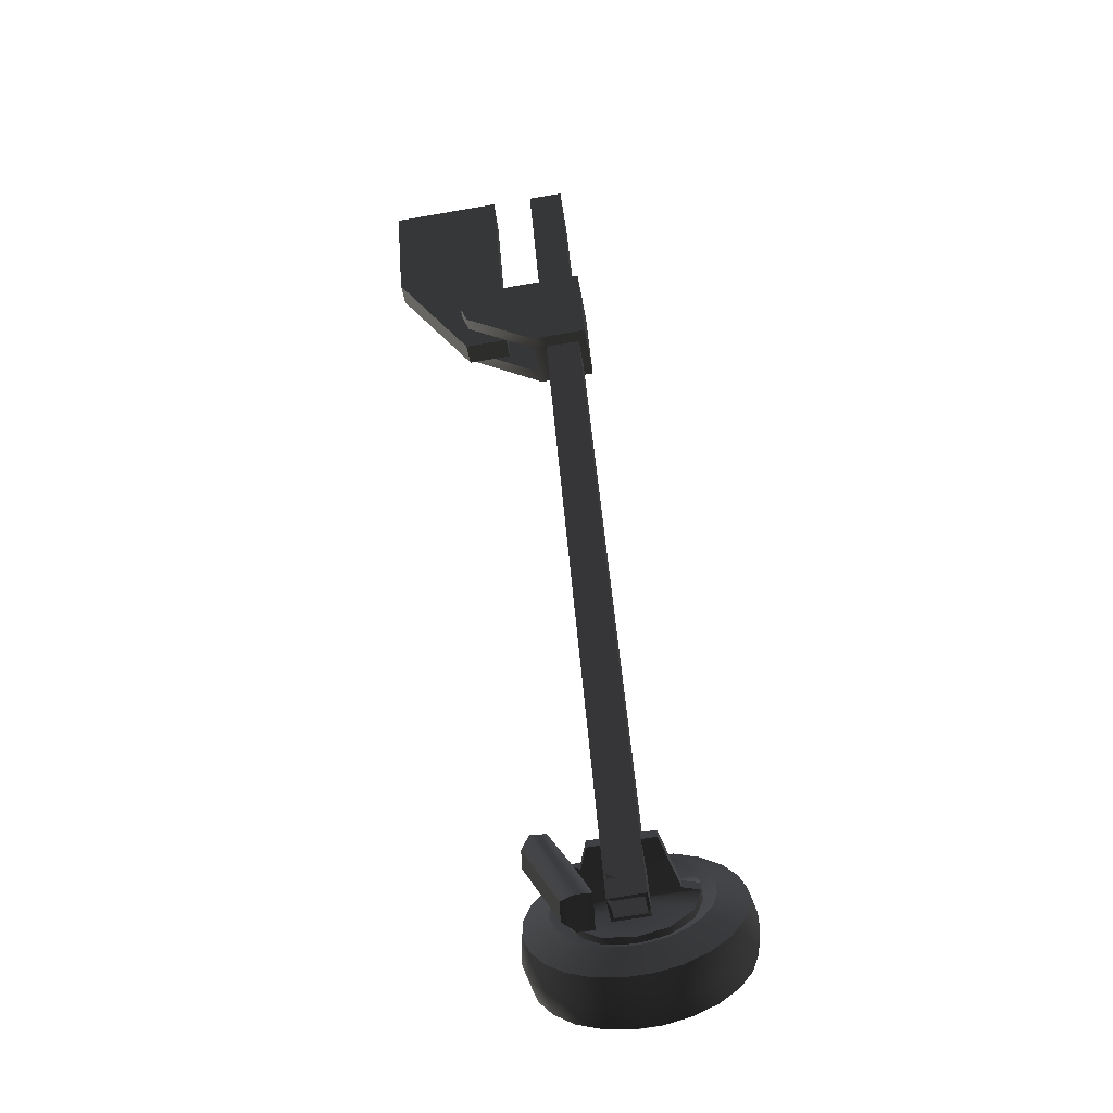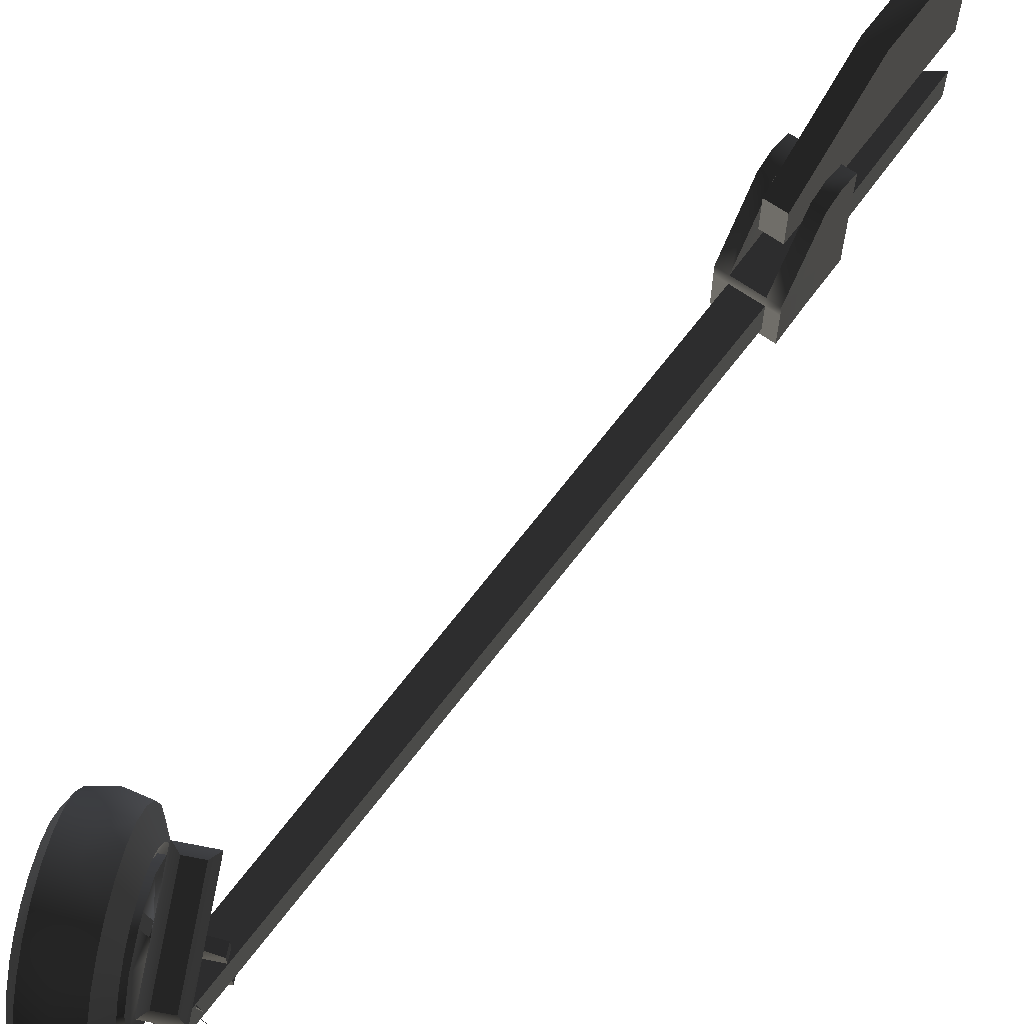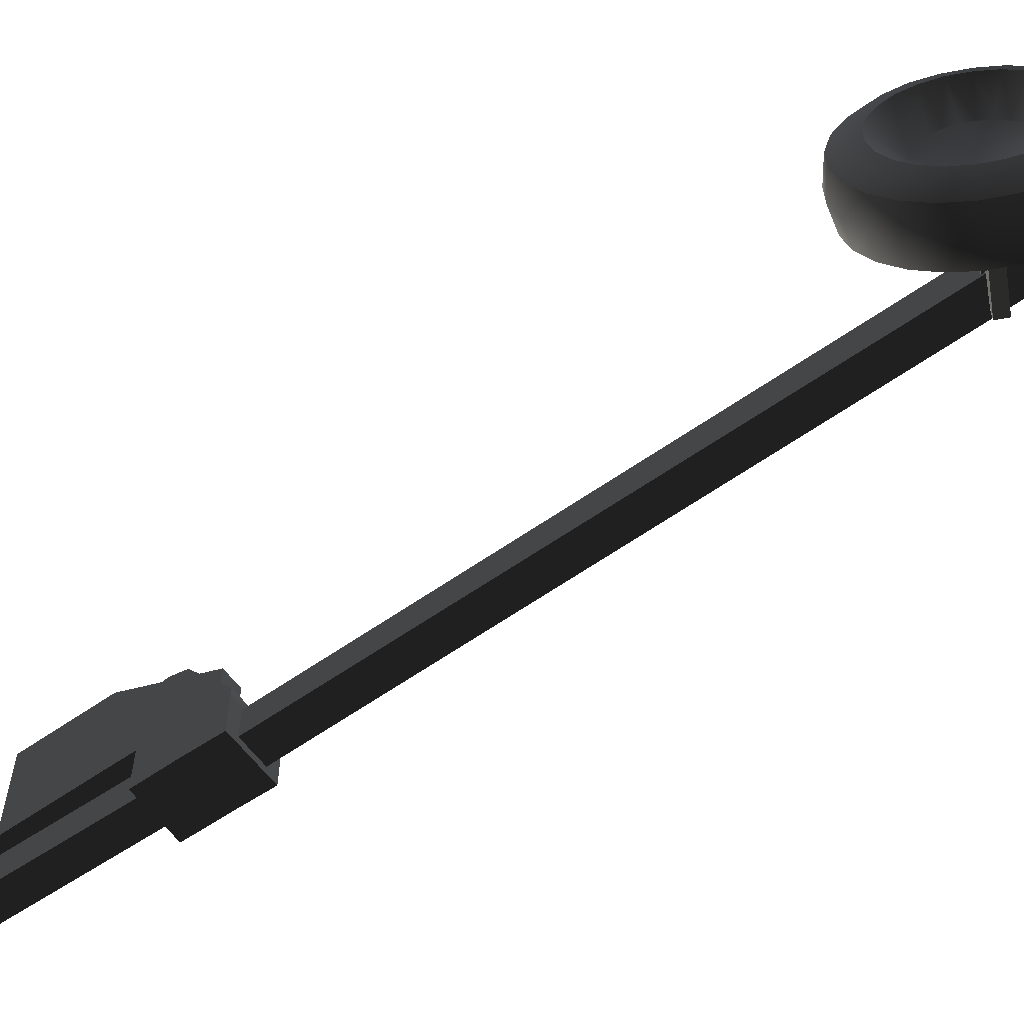
<metadata>
{"format":"obj","ext":"obj","renderer":"f3d","projection":"perspective","resolution":1024,"background":"white","views":[{"elev":-69.1,"azim":99.8,"up":"+Y"},{"elev":63.7,"azim":10.8,"up":"+Z"},{"elev":-59.0,"azim":-79.5,"up":"+Z"}]}
</metadata>
<code>
o lg_L02_pivot
v -0.01929 -0.03918 0.01986
v -0.0193 -0.03999 0.02187
v -0.01929 -0.03945 0.02201
v -0.01929 -0.03888 0.022
v -0.01928 -0.03834 0.02185
v -0.01928 -0.03785 0.02157
v -0.01928 -0.03746 0.02117
v -0.01928 -0.03718 0.02067
v -0.01928 -0.03704 0.02013
v -0.01928 -0.03704 0.01956
v -0.01928 -0.03719 0.01902
v -0.01928 -0.03748 0.01853
v -0.01928 -0.03788 0.01814
v -0.01928 -0.03837 0.01786
v -0.01929 -0.03892 0.01772
v -0.01929 -0.03948 0.01772
v -0.0193 -0.04003 0.01787
v -0.0193 -0.04051 0.01816
v -0.0193 -0.04091 0.01856
v -0.0193 -0.04119 0.01905
v -0.0193 -0.04133 0.0196
v -0.0193 -0.04132 0.02016
v -0.0193 -0.04117 0.02071
v -0.0193 -0.04089 0.02119
v -0.0193 -0.04049 0.02159
v -0.02119 -0.03887 0.02201
v -0.02119 -0.03917 0.01986
v -0.02118 -0.03784 0.02157
v -0.02119 -0.03833 0.02185
v -0.0212 -0.03943 0.02201
v -0.0212 -0.03998 0.02187
v -0.0212 -0.04047 0.02159
v -0.02121 -0.04087 0.02119
v -0.02121 -0.04116 0.02071
v -0.02121 -0.04131 0.02016
v -0.02121 -0.04132 0.0196
v -0.02121 -0.04117 0.01905
v -0.02121 -0.0409 0.01856
v -0.0212 -0.0405 0.01816
v -0.0212 -0.04001 0.01787
v -0.0212 -0.03947 0.01772
v -0.02119 -0.03891 0.01772
v -0.02119 -0.03836 0.01786
v -0.02119 -0.03787 0.01814
v -0.02118 -0.03747 0.01853
v -0.02118 -0.03718 0.01902
v -0.02118 -0.03703 0.01956
v -0.02118 -0.03702 0.02013
v -0.02118 -0.03717 0.02067
v -0.02118 -0.03744 0.02117
v -0.01938 -0.03737 0.02414
v -0.01939 -0.03854 0.02446
v -0.02057 -0.0385 0.0247
v -0.02056 -0.03727 0.02436
v -0.01938 -0.03632 0.02352
v -0.02055 -0.03617 0.02372
v -0.02172 -0.03543 0.02268
v -0.02054 -0.03527 0.02281
v -0.02173 -0.03629 0.02355
v -0.02172 -0.03483 0.02162
v -0.02054 -0.03464 0.0217
v -0.02171 -0.03452 0.02044
v -0.02054 -0.03432 0.02046
v -0.02171 -0.03453 0.01922
v -0.02054 -0.03433 0.01919
v -0.02172 -0.03486 0.01804
v -0.02054 -0.03467 0.01796
v -0.02172 -0.03548 0.01699
v -0.02055 -0.03532 0.01686
v -0.02173 -0.03635 0.01613
v -0.02055 -0.03623 0.01596
v -0.02173 -0.03741 0.01553
v -0.02056 -0.03734 0.01533
v -0.02174 -0.03859 0.01522
v -0.02057 -0.03858 0.01501
v -0.02175 -0.03981 0.01523
v -0.02058 -0.03985 0.01502
v -0.02176 -0.04099 0.01556
v -0.02058 -0.04108 0.01536
v -0.02176 -0.04204 0.01617
v -0.02059 -0.04218 0.01601
v -0.02177 -0.0429 0.01705
v -0.0206 -0.04308 0.01692
v -0.02177 -0.0435 0.01811
v -0.0206 -0.04371 0.01803
v -0.02178 -0.04381 0.01929
v -0.0206 -0.04403 0.01927
v -0.01943 -0.04378 0.02051
v -0.01943 -0.04379 0.0193
v -0.0206 -0.04402 0.02054
v -0.0206 -0.04368 0.02177
v -0.01943 -0.04346 0.02167
v -0.01942 -0.04285 0.02272
v -0.0206 -0.04303 0.02287
v -0.02059 -0.04212 0.02376
v -0.01942 -0.04198 0.02357
v -0.02058 -0.04101 0.02439
v -0.01941 -0.04093 0.02417
v -0.02057 -0.03977 0.02471
v -0.0194 -0.03975 0.02447
v -0.0188 -0.03961 0.02326
v -0.01879 -0.03871 0.02325
v -0.01879 -0.03785 0.02301
v -0.01878 -0.03708 0.02256
v -0.01878 -0.03646 0.02192
v -0.01937 -0.03547 0.02266
v -0.01878 -0.03602 0.02115
v -0.01937 -0.03488 0.0216
v -0.01877 -0.03579 0.02028
v -0.01937 -0.03457 0.02043
v -0.01937 -0.03458 0.01922
v -0.01877 -0.0358 0.01939
v -0.01937 -0.0349 0.01806
v -0.01878 -0.03604 0.01853
v -0.01937 -0.03552 0.01701
v -0.01878 -0.03649 0.01776
v -0.01938 -0.03638 0.01616
v -0.01878 -0.03713 0.01713
v -0.01939 -0.03744 0.01556
v -0.01879 -0.0379 0.01669
v -0.01939 -0.03861 0.01525
v -0.01879 -0.03877 0.01647
v -0.0194 -0.03983 0.01526
v -0.0188 -0.03966 0.01648
v -0.01941 -0.04099 0.01559
v -0.01881 -0.04052 0.01671
v -0.01942 -0.04204 0.0162
v -0.01881 -0.04129 0.01717
v -0.01942 -0.04289 0.01707
v -0.01882 -0.04192 0.0178
v -0.01943 -0.04349 0.01812
v -0.01882 -0.04236 0.01858
v -0.01882 -0.04258 0.01944
v -0.01882 -0.04257 0.02034
v -0.01882 -0.04234 0.0212
v -0.01882 -0.04188 0.02197
v -0.01881 -0.04125 0.02259
v -0.01881 -0.04047 0.02303
v -0.02174 -0.03852 0.0245
v -0.02216 -0.0386 0.02387
v -0.02216 -0.03758 0.02359
v -0.02173 -0.03734 0.02417
v -0.02175 -0.03974 0.02451
v -0.02217 -0.03966 0.02388
v -0.02176 -0.04092 0.0242
v -0.02218 -0.04068 0.02362
v -0.02176 -0.04198 0.0236
v -0.02218 -0.0416 0.0231
v -0.02177 -0.04286 0.02274
v -0.02219 -0.04236 0.02236
v -0.02177 -0.04347 0.02169
v -0.02219 -0.04289 0.02144
v -0.02178 -0.0438 0.02051
v -0.0222 -0.04318 0.02042
v -0.02234 -0.04255 0.02034
v -0.0222 -0.04318 0.01937
v -0.02235 -0.04256 0.01944
v -0.02219 -0.04292 0.01834
v -0.02234 -0.04233 0.01858
v -0.02219 -0.0424 0.01742
v -0.02234 -0.04189 0.0178
v -0.02219 -0.04166 0.01667
v -0.02234 -0.04127 0.01717
v -0.02218 -0.04074 0.01613
v -0.02233 -0.0405 0.01671
v -0.02217 -0.03973 0.01585
v -0.02233 -0.03964 0.01648
v -0.02217 -0.03867 0.01584
v -0.02232 -0.03874 0.01647
v -0.02231 -0.03788 0.01669
v -0.02216 -0.03764 0.01611
v -0.02231 -0.0371 0.01713
v -0.02215 -0.03672 0.01663
v -0.0223 -0.03647 0.01776
v -0.02215 -0.03597 0.01737
v -0.0223 -0.03601 0.01853
v -0.02214 -0.03544 0.01828
v -0.0223 -0.03577 0.01939
v -0.02214 -0.03515 0.0193
v -0.0223 -0.03577 0.02028
v -0.02214 -0.03514 0.02036
v -0.02214 -0.03541 0.02138
v -0.02215 -0.03593 0.0223
v -0.02215 -0.03667 0.02306
v -0.02232 -0.03869 0.02325
v -0.02231 -0.03783 0.02301
v -0.02232 -0.03958 0.02326
v -0.02233 -0.04045 0.02303
v -0.02234 -0.04122 0.02259
v -0.02234 -0.04186 0.02197
v -0.02234 -0.04231 0.0212
v -0.0223 -0.03599 0.02115
v -0.0223 -0.03643 0.02192
v -0.02231 -0.03706 0.02256
f 1 2 3 4
f 1 4 5
f 1 5 6 7
f 1 7 8
f 1 8 9 10
f 11 12 1 10
f 13 1 12
f 14 15 1 13
f 15 16 17 1
f 17 18 19 1
f 19 20 1
f 20 21 22 1
f 1 22 23
f 1 23 24 25
f 1 25 2
f 26 27 28 29
f 26 30 31 27
f 31 32 33 27
f 33 34 35 27
f 27 35 36 37
f 27 37 38
f 27 38 39 40
f 27 40 41 42
f 27 42 43 44
f 27 44 45 46
f 27 46 47 48
f 49 50 27 48
f 28 27 50
f 51 52 53 54
f 55 51 54 56
f 57 58 56 59
f 60 61 58 57
f 62 63 61 60
f 62 64 65 63
f 66 67 65 64
f 68 69 67 66
f 68 70 71 69
f 70 72 73 71
f 72 74 75 73
f 74 76 77 75
f 76 78 79 77
f 78 80 81 79
f 80 82 83 81
f 82 84 85 83
f 84 86 87 85
f 88 89 87 90
f 88 90 91 92
f 93 92 91 94
f 93 94 95 96
f 96 95 97 98
f 98 97 99 100
f 100 99 53 52
f 101 100 52 102
f 103 102 52 51
f 104 103 51 55
f 105 104 55 106
f 107 105 106 108
f 109 107 108 110
f 111 112 109 110
f 113 114 112 111
f 115 116 114 113
f 117 118 116 115
f 119 120 118 117
f 121 122 120 119
f 121 123 124 122
f 123 125 126 124
f 125 127 128 126
f 127 129 130 128
f 129 131 132 130
f 131 89 133 132
f 133 89 88 134
f 134 88 92 135
f 135 92 93 136
f 136 93 96 137
f 137 96 98 138
f 138 98 100 101
f 139 140 141 142
f 139 143 144 140
f 143 145 146 144
f 145 147 148 146
f 147 149 150 148
f 149 151 152 150
f 151 153 154 152
f 155 154 156 157
f 157 156 158 159
f 159 158 160 161
f 161 160 162 163
f 163 162 164 165
f 165 164 166 167
f 167 166 168 169
f 170 169 168 171
f 172 170 171 173
f 174 172 173 175
f 176 174 175 177
f 178 176 177 179
f 180 178 179 181
f 60 182 181 62
f 57 183 182 60
f 59 184 183 57
f 142 141 184 59
f 3 101 102 4
f 5 4 102 103
f 6 5 103 104
f 7 6 104 105
f 8 7 105 107
f 9 8 107 109
f 112 10 9 109
f 114 11 10 112
f 116 12 11 114
f 118 13 12 116
f 120 14 13 118
f 122 15 14 120
f 122 124 16 15
f 124 126 17 16
f 126 128 18 17
f 128 130 19 18
f 130 132 20 19
f 132 133 21 20
f 21 133 134 22
f 22 134 135 23
f 23 135 136 24
f 24 136 137 25
f 25 137 138 2
f 2 138 101 3
f 185 26 29 186
f 185 187 30 26
f 187 188 31 30
f 188 189 32 31
f 189 190 33 32
f 190 191 34 33
f 191 155 35 34
f 35 155 157 36
f 36 157 159 37
f 37 159 161 38
f 38 161 163 39
f 39 163 165 40
f 40 165 167 41
f 41 167 169 42
f 43 42 169 170
f 44 43 170 172
f 45 44 172 174
f 46 45 174 176
f 47 46 176 178
f 180 48 47 178
f 192 49 48 180
f 193 50 49 192
f 194 28 50 193
f 186 29 28 194
f 53 139 142 54
f 54 142 59 56
f 58 106 55 56
f 61 108 106 58
f 63 110 108 61
f 65 111 110 63
f 67 113 111 65
f 69 115 113 67
f 71 117 115 69
f 73 119 117 71
f 75 121 119 73
f 77 123 121 75
f 79 125 123 77
f 81 127 125 79
f 83 129 127 81
f 85 131 129 83
f 87 89 131 85
f 87 86 153 90
f 90 153 151 91
f 91 151 149 94
f 94 149 147 95
f 95 147 145 97
f 97 145 143 99
f 99 143 139 53
f 140 185 186 141
f 144 187 185 140
f 146 188 187 144
f 148 189 188 146
f 150 190 189 148
f 152 191 190 150
f 154 155 191 152
f 154 153 86 156
f 156 86 84 158
f 158 84 82 160
f 160 82 80 162
f 162 80 78 164
f 164 78 76 166
f 166 76 74 168
f 168 74 72 171
f 171 72 70 173
f 173 70 68 175
f 175 68 66 177
f 177 66 64 179
f 179 64 62 181
f 182 192 180 181
f 183 193 192 182
f 184 194 193 183
f 141 186 194 184
o lg_L01_pivot
v -0.01706 -0.04182 0.0191
v -0.01842 -0.04128 0.0191
v -0.01829 -0.04126 0.01922
v -0.01719 -0.04184 0.01922
v -0.01842 -0.04129 0.02073
v -0.01829 -0.04126 0.0206
v -0.01706 -0.04182 0.02073
v -0.01719 -0.04184 0.0206
v 0.0004 -0.00171 0.01912
v 0.00227 -0.00136 0.01912
v 0.00227 -0.00136 0.02076
v 0.0004 -0.00171 0.02076
v -0.00245 -0.00795 0.01912
v -0.00105 -0.0086 0.01912
v -0.00245 -0.00795 0.02075
v -0.00105 -0.00861 0.02075
v -0.00427 -0.01183 0.0191
v -0.00285 -0.0125 0.0191
v -0.00427 -0.01183 0.02072
v -0.00285 -0.0125 0.02072
v -0.00142 -0.01091 0.0213
v -0.00227 -0.01278 0.0213
v -0.0013 -0.01066 0.02448
v -0.00089 -0.00979 0.02477
v -0.00047 -0.00888 0.02449
v -0.00047 -0.00888 0.0213
v -0.00388 -0.00944 0.02448
v -0.00485 -0.01155 0.0213
v -0.004 -0.00968 0.0213
v -0.00347 -0.00856 0.02477
v -0.00304 -0.00767 0.0213
v -0.00305 -0.00767 0.02449
v -0.004 -0.00968 0.01872
v -0.00485 -0.01155 0.01872
v -0.00427 -0.01183 0.01872
v -0.00342 -0.00996 0.01872
v -0.00285 -0.0125 0.01872
v -0.002 -0.01063 0.01872
v -0.00227 -0.01278 0.01872
v -0.00142 -0.0109 0.01872
v -0.00304 -0.00767 0.01872
v -0.00246 -0.00794 0.01872
v -0.00105 -0.00861 0.01872
v -0.00047 -0.00888 0.01872
v -0.00246 -0.00795 0.0213
v -0.00246 -0.00795 0.02449
v -0.00105 -0.00861 0.0213
v -0.00105 -0.00861 0.02449
v -0.00289 -0.00884 0.02477
v -0.00147 -0.00951 0.02477
v -0.0033 -0.00971 0.02448
v -0.00188 -0.01038 0.02448
v -0.00427 -0.01183 0.0213
v -0.00285 -0.0125 0.0213
v -0.002 -0.01063 0.0213
v -0.00342 -0.00996 0.0213
v -0.004 -0.00968 0.02072
v -0.00304 -0.00767 0.02072
v -0.004 -0.00968 0.0191
v -0.00304 -0.00767 0.0191
v -0.00047 -0.00888 0.02072
v -0.00047 -0.00888 0.0191
v -0.00142 -0.01091 0.02072
v -0.00142 -0.0109 0.0191
v -0.00227 -0.01278 0.02072
v -0.00227 -0.01278 0.0191
v -0.00485 -0.01155 0.02072
v -0.00485 -0.01155 0.0191
v -0.01782 -0.04045 0.01922
v -0.01632 -0.04116 0.01922
v -0.01775 -0.04031 0.01922
v -0.01775 -0.04031 0.02061
v -0.01632 -0.04116 0.02061
v -0.01782 -0.04045 0.02061
v -0.00353 -0.01062 0.0247
v -0.00256 -0.01108 0.0247
v -0.00256 -0.01108 0.0227
v -0.00353 -0.01062 0.0227
v 0.00095 -0.00119 0.02271
v 0.00222 -0.00095 0.02271
v 0.00222 -0.00096 0.0279
v 0.00095 -0.00119 0.0279
v -0.00114 -0.00557 0.02271
v -0.00016 -0.00603 0.02271
v -0.00114 -0.00558 0.02789
v -0.00016 -0.00604 0.02789
v -0.01782 -0.04045 0.02061
v -0.01632 -0.04116 0.02061
v -0.01782 -0.04045 0.02061
v -0.01618 -0.03879 0.0191
v -0.01809 -0.03877 0.0191
v -0.01796 -0.03877 0.01922
v -0.01631 -0.03879 0.01922
v -0.01809 -0.03877 0.02073
v -0.01796 -0.03878 0.02061
v -0.01618 -0.03879 0.02073
v -0.01631 -0.03879 0.02061
v -0.01796 -0.03893 0.02061
v -0.01796 -0.03893 0.01922
v -0.01631 -0.03894 0.01922
v -0.01631 -0.03879 0.02061
v -0.01597 -0.03894 0.01987
v -0.01631 -0.03894 0.02061
v -0.01631 -0.03894 0.02061
v -0.01863 -0.03753 0.02229
v -0.01864 -0.03892 0.01987
v -0.01838 -0.03893 0.02191
v -0.01864 -0.03892 0.02266
v -0.01862 -0.0365 0.02127
v -0.01862 -0.03613 0.01987
v -0.01862 -0.0365 0.01847
v -0.01863 -0.03752 0.01745
v -0.01864 -0.03892 0.01707
v -0.01838 -0.03892 0.01783
v -0.01928 -0.03892 0.01987
v -0.01927 -0.03752 0.02229
v -0.01928 -0.03892 0.02266
v -0.01927 -0.03752 0.01745
v -0.01928 -0.03892 0.01707
v -0.01927 -0.0365 0.01847
v -0.01926 -0.03612 0.01987
v -0.01927 -0.0365 0.02127
v -0.01865 -0.04088 0.02229
v -0.01864 -0.03948 0.01987
v -0.01866 -0.04228 0.01987
v -0.01866 -0.0419 0.02126
v -0.01865 -0.04088 0.01745
v -0.01866 -0.0419 0.01847
v -0.01864 -0.03948 0.01707
v -0.01839 -0.03948 0.01783
v -0.01929 -0.03948 0.02266
v -0.0193 -0.04088 0.02229
v -0.0193 -0.0419 0.02126
v -0.01929 -0.03948 0.01987
v -0.0193 -0.04087 0.01745
v -0.01929 -0.03948 0.01707
v -0.0193 -0.0419 0.01847
v -0.01931 -0.04227 0.01987
v -0.01597 -0.03894 0.01844
v -0.01864 -0.03948 0.02266
v -0.01597 -0.0395 0.01987
v -0.01597 -0.0395 0.0213
v -0.01597 -0.03894 0.0213
v -0.01597 -0.0395 0.01844
v -0.01839 -0.03948 0.02191
v -0.01839 -0.03948 0.01987
v -0.01838 -0.03892 0.01987
v -0.01679 -0.03735 0.02409
v -0.01682 -0.04192 0.02251
v -0.01769 -0.04195 0.02261
v -0.01766 -0.03738 0.02419
v -0.01693 -0.03946 0.02167
v -0.01692 -0.03897 0.02167
v -0.01737 -0.03945 0.02178
v -0.01737 -0.03897 0.02178
v -0.01685 -0.03936 0.02192
v -0.01685 -0.03901 0.02204
v -0.0173 -0.03939 0.02203
v -0.01729 -0.03904 0.02215
v -0.01668 -0.04187 0.02117
v -0.01665 -0.03658 0.023
v -0.01831 -0.04192 0.02135
v -0.01828 -0.03663 0.02318
v -0.0165 -0.04211 0.02187
v -0.01646 -0.03682 0.0237
v -0.01813 -0.04216 0.02205
v -0.01809 -0.03687 0.02387
v -0.01631 -0.03879 0.01922
v -0.01618 -0.03879 0.0191
v -0.01796 -0.03877 0.01922
v -0.01809 -0.03877 0.02073
v -0.01618 -0.03879 0.02073
v -0.01631 -0.03894 0.01922
v -0.01631 -0.03894 0.02061
f 195 196 197 198
f 197 196 199 200
f 201 202 200 199
f 201 195 198 202
f 203 204 205 206
f 203 207 208 204
f 206 209 207 203
f 204 208 210 205
f 205 210 209 206
f 211 196 195 212
f 199 196 211 213
f 214 212 195 201
f 201 199 213 214
f 215 216 217 218
f 219 220 215 218
f 221 222 223 224
f 224 223 225 226
f 227 228 229 230
f 230 229 231 232
f 232 231 233 234
f 235 227 230 236
f 230 232 237 236
f 237 232 234 238
f 225 239 240 226
f 241 220 219 242
f 240 243 224 226
f 219 218 244 242
f 224 243 245 221
f 218 217 246 244
f 221 245 247 222
f 246 217 216 248
f 241 249 250 239
f 249 248 247 250
f 239 250 243 240
f 243 250 247 245
f 246 248 249 244
f 244 249 241 242
f 223 251 252 225
f 251 253 254 252
f 253 227 235 254
f 225 252 209 239
f 252 254 207 209
f 236 207 254 235
f 209 210 241 239
f 207 236 237 208
f 210 255 220 241
f 208 256 255 210
f 237 238 256 208
f 255 257 215 220
f 256 258 257 255
f 238 234 258 256
f 257 259 216 215
f 258 260 259 257
f 234 233 260 258
f 216 259 214 248
f 259 260 212 214
f 260 233 231 212
f 248 214 213 247
f 212 231 229 211
f 247 213 261 222
f 213 211 262 261
f 211 229 228 262
f 222 261 251 223
f 261 262 253 251
f 262 228 227 253
f 263 264 265
f 266 267 268
f 269 270 271 272
f 273 274 275 276
f 277 272 271 278
f 277 278 274 273
f 269 272 277 279
f 279 277 273 276
f 280 270 269 279
f 275 280 279 276
f 278 271 270 280
f 275 274 278 280
f 281 263 282
f 266 283 263 265
f 284 285 286 287
f 286 285 288 289
f 290 291 289 288
f 290 284 287 291
f 289 292 293 286
f 286 294 287
f 295 294 296 297
f 291 298 289
f 299 300 301 302
f 303 304 300 299
f 300 304 305 306
f 300 306 307 308
f 309 310 311
f 312 309 313
f 314 315 309 312
f 309 315 316 310
f 317 318 319 320
f 321 322 319 318
f 323 321 318 324
f 325 326 327 328
f 329 330 328 331
f 331 328 327 332
f 294 333 296
f 302 311 310 299
f 303 299 310 316
f 304 303 316 315
f 314 305 304 315
f 314 312 306 305
f 312 313 307 306
f 334 317 326 325
f 317 320 327 326
f 320 319 332 327
f 331 332 319 322
f 331 322 321 329
f 330 329 321 323
f 302 334 325 311
f 313 330 323 307
f 309 328 330 313
f 325 328 309 311
f 296 335 336 337
f 296 333 338 335
f 339 334 302 301
f 339 318 317 334
f 324 318 339 340
f 307 323 324 308
f 300 308 293 341
f 300 341 292 301
f 293 294 298
f 336 335 340
f 342 343 344 345
f 333 308 324 338
f 338 324 340 335
f 337 336 346 347
f 346 336 340 339
f 346 339 348
f 348 339 301 349
f 301 347 349
f 347 346 350 351
f 352 350 346 348
f 352 348 349 353
f 351 353 349 347
f 350 354 355 351
f 352 356 354 350
f 357 356 352 353
f 357 353 351 355
f 355 354 358 359
f 354 356 360 358
f 357 361 360 356
f 359 361 357 355
f 359 358 343 342
f 343 358 360 344
f 344 360 361 345
f 359 342 345 361
f 297 296 337 292
f 301 292 337 347
f 341 293 292
f 293 308 333 294
f 362 363 285 364
f 364 285 365 289
f 366 295 289 365
f 366 284 362 295
f 364 294 295 362
f 293 367 286
f 291 287 294 368
f 289 295 297 292

</code>
